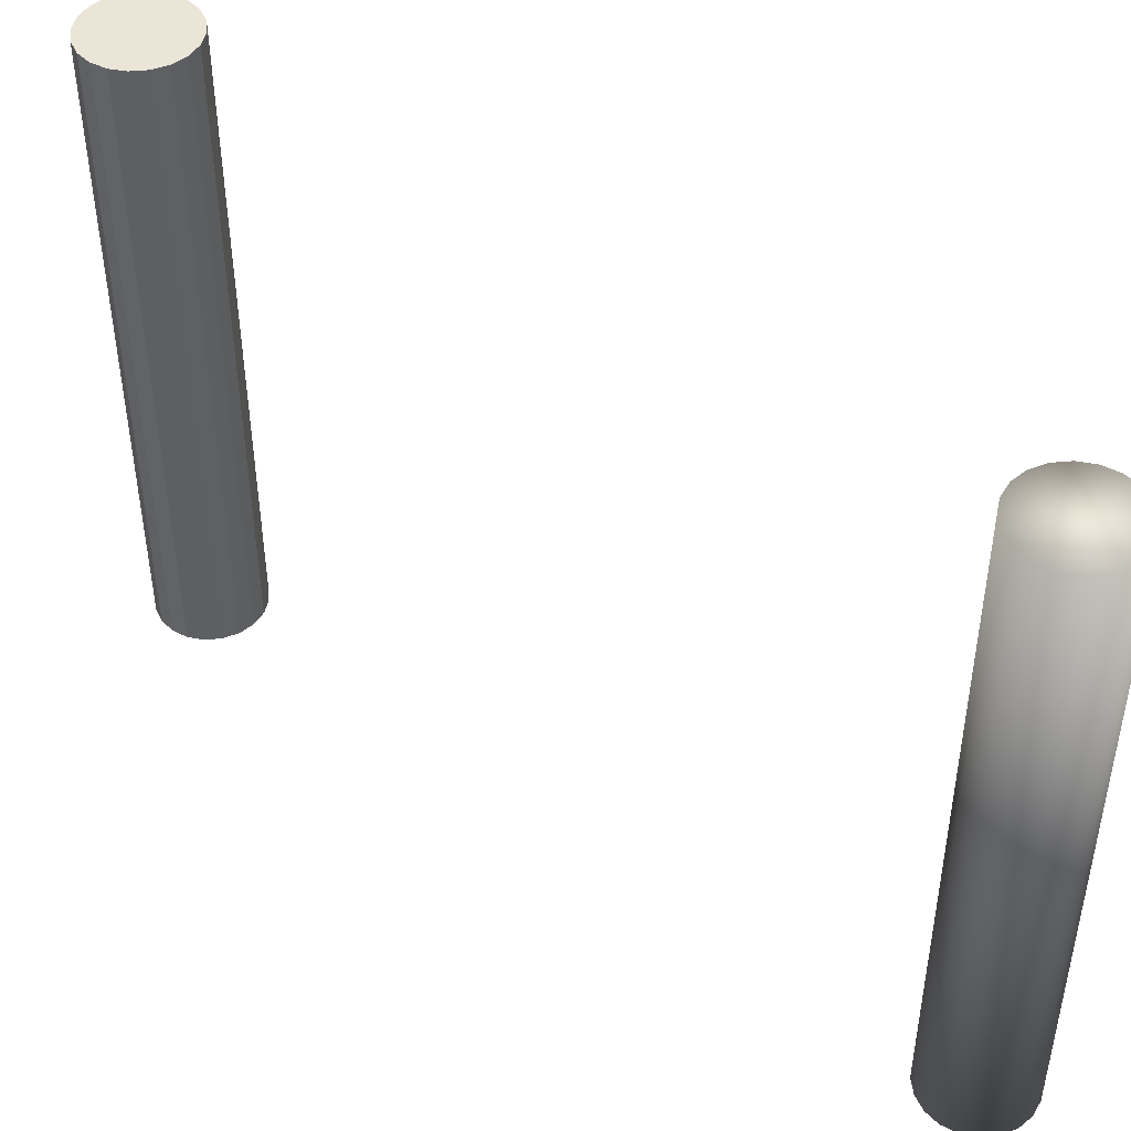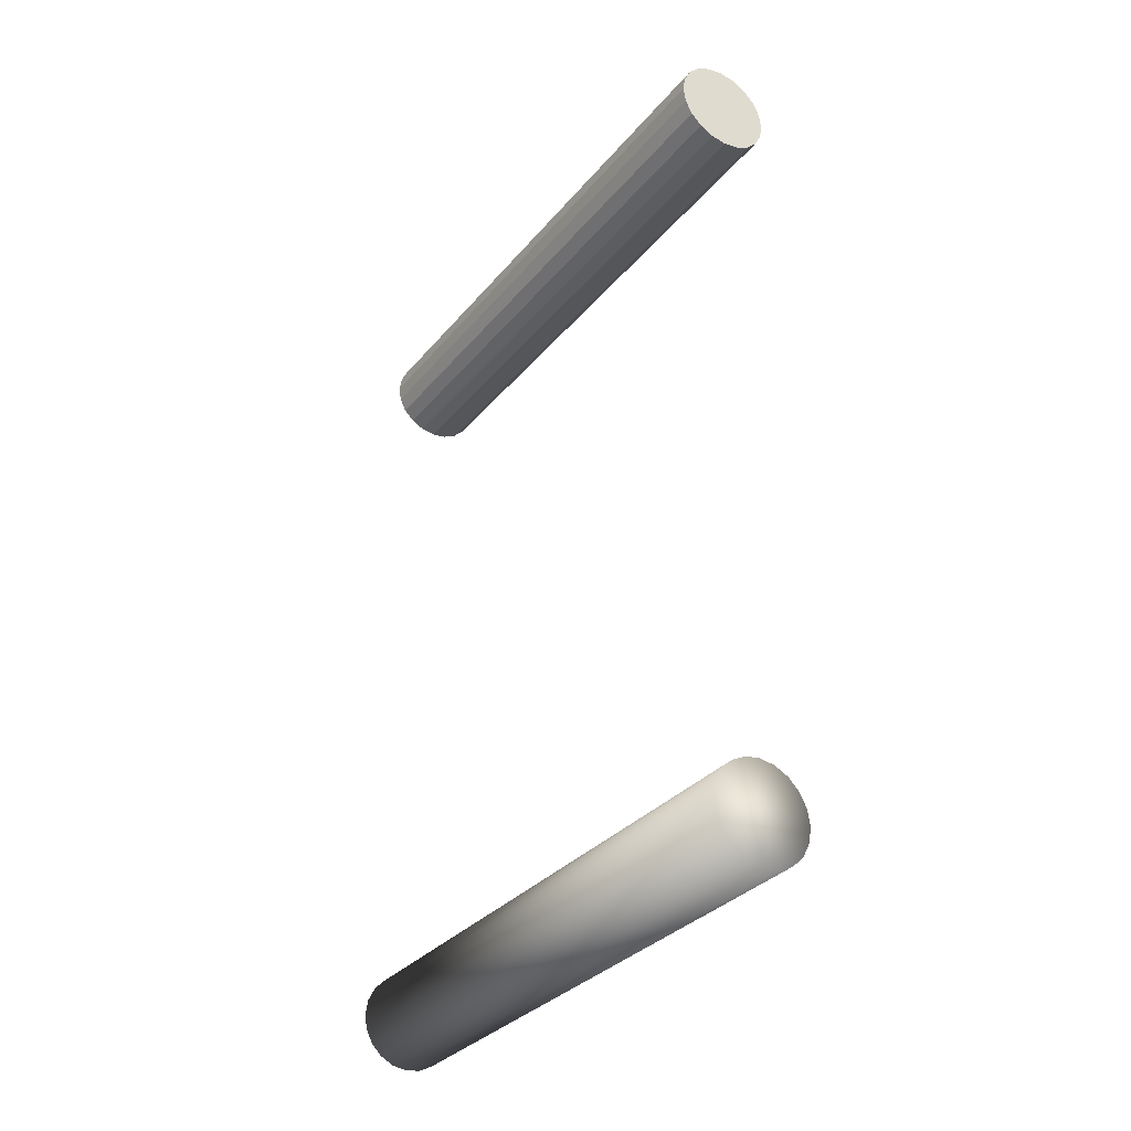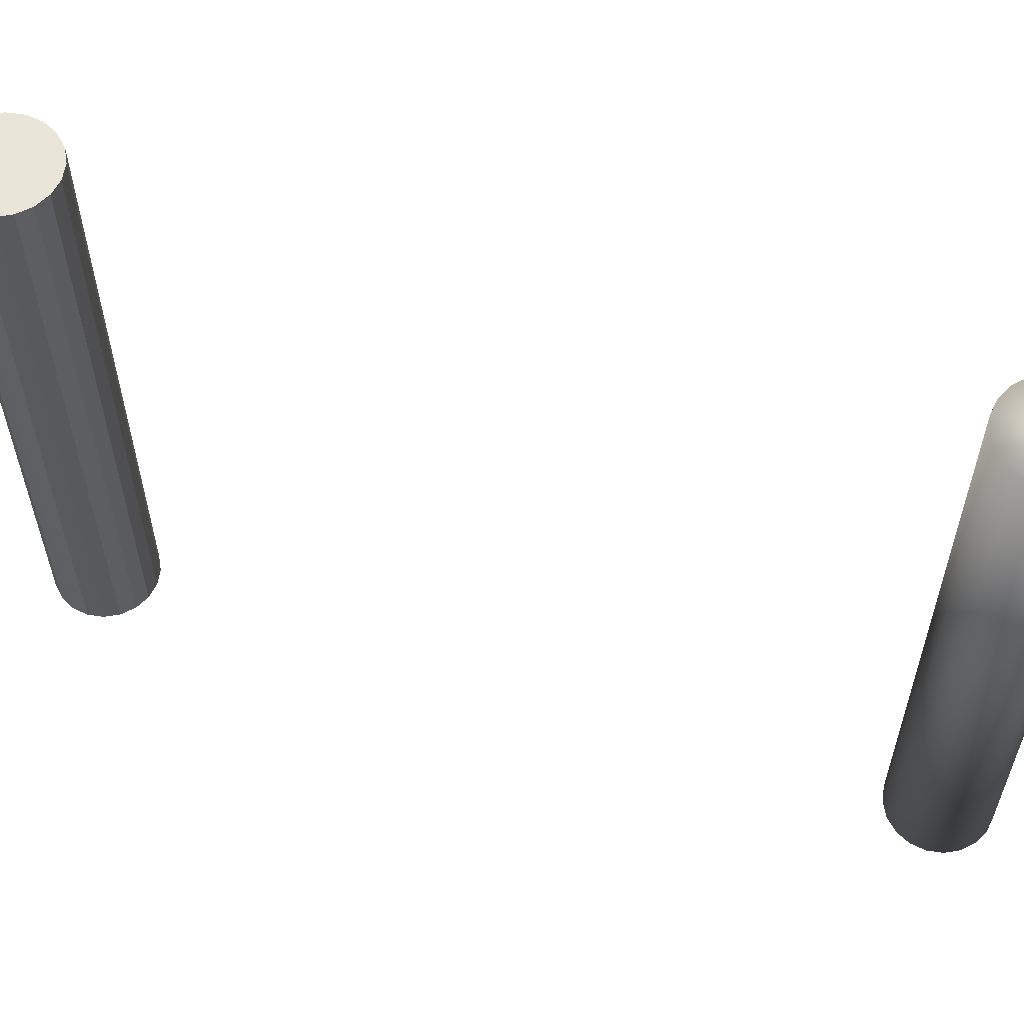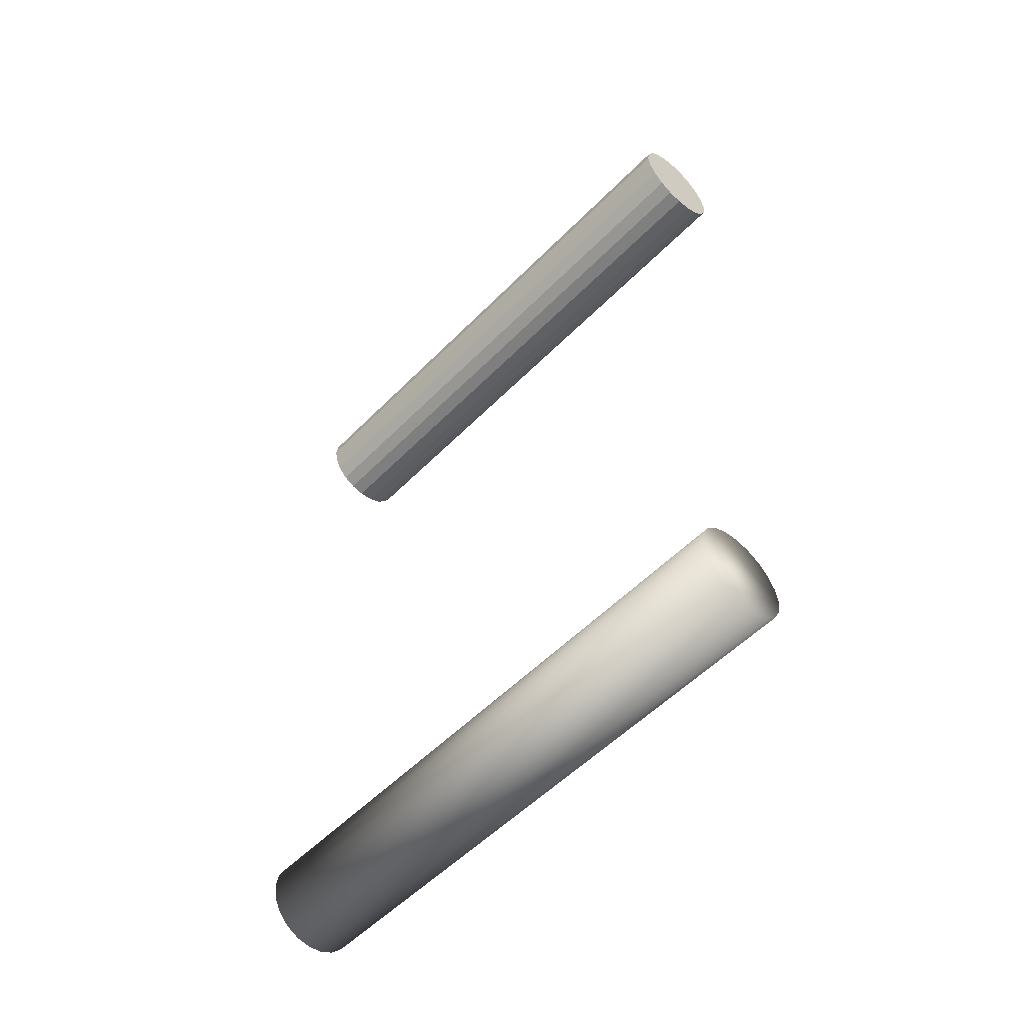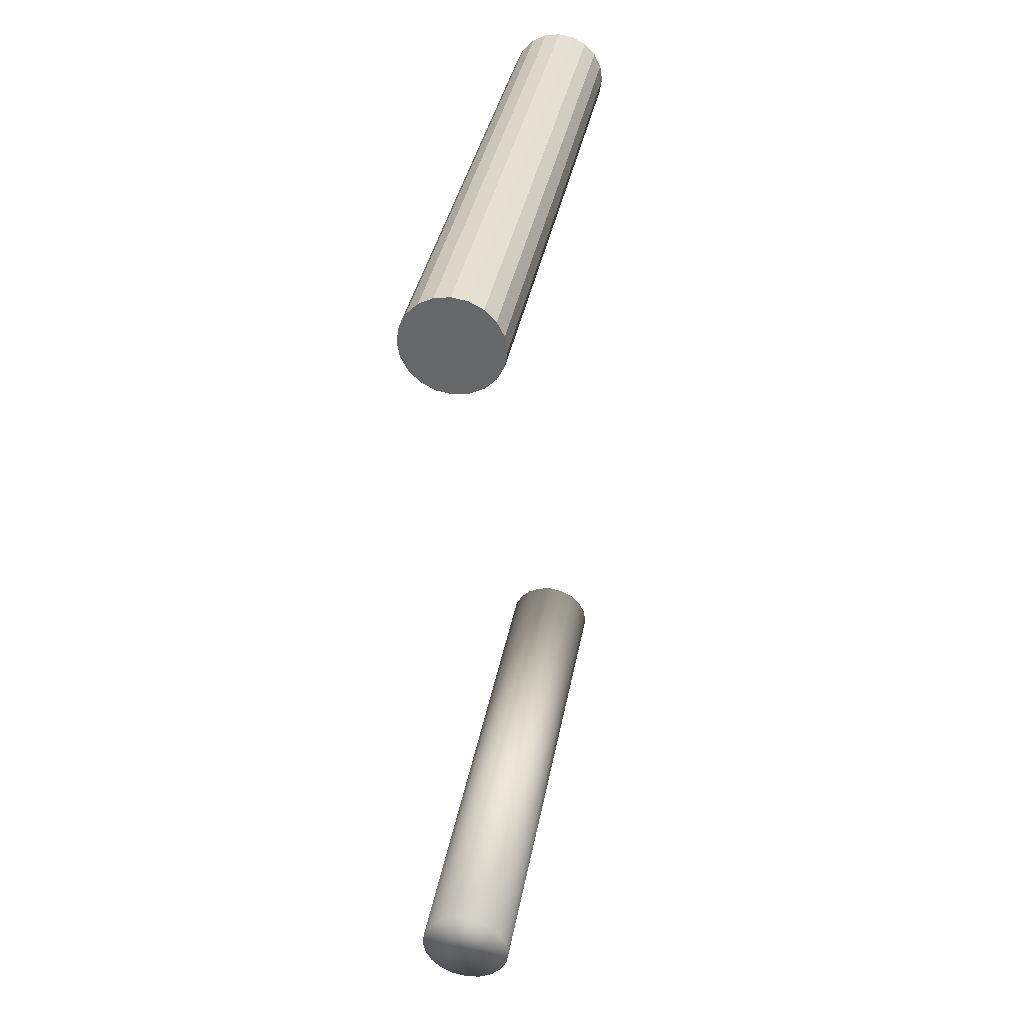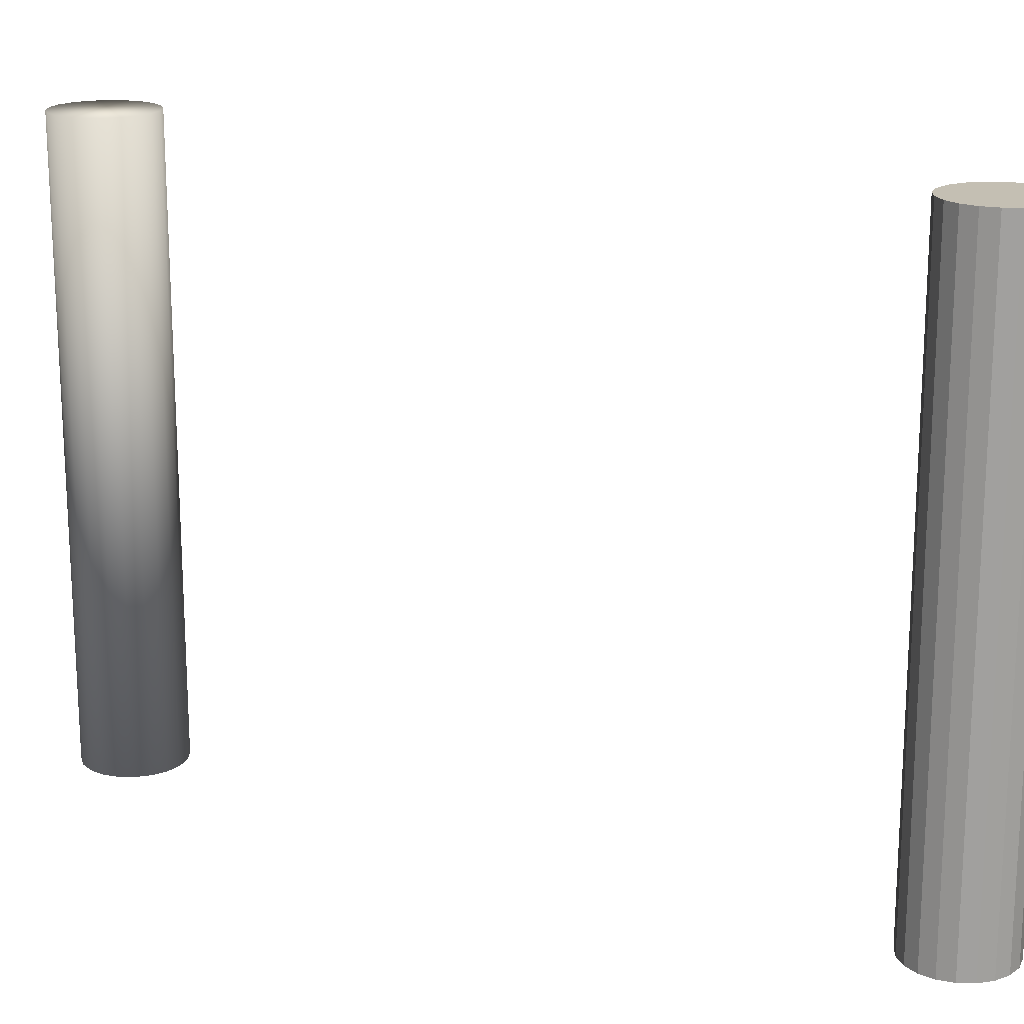
<metadata>
{"format":"obj","ext":"obj","renderer":"f3d","projection":"perspective","resolution":1024,"background":"white","views":[{"elev":45.8,"azim":129.0,"up":"+Y"},{"elev":-32.3,"azim":147.2,"up":"+Z"},{"elev":58.4,"azim":107.4,"up":"+Y"},{"elev":-54.5,"azim":136.8,"up":"+Z"},{"elev":36.5,"azim":-169.8,"up":"+Z"},{"elev":17.8,"azim":-60.8,"up":"+Y"}]}
</metadata>
<code>
o DoorNpilars_pilarsNorth
v 0 -1.5 -0.25
v 0 1.5 -0.25
v 0.07725 -1.5 -0.2378
v 0.07725 1.5 -0.2378
v 0.1469 -1.5 -0.2023
v 0.1469 1.5 -0.2023
v 0.2023 -1.5 -0.1469
v 0.2023 1.5 -0.1469
v 0.2378 -1.5 -0.07725
v 0.2378 1.5 -0.07725
v 0.25 -1.5 0
v 0.25 1.5 0
v 0.2378 -1.5 0.07725
v 0.2378 1.5 0.07725
v 0.2023 -1.5 0.1469
v 0.2023 1.5 0.1469
v 0.1469 -1.5 0.2023
v 0.1469 1.5 0.2023
v 0.07725 -1.5 0.2378
v 0.07725 1.5 0.2378
v 0 -1.5 0.25
v 0 1.5 0.25
v -0.07725 -1.5 0.2378
v -0.07725 1.5 0.2378
v -0.1469 -1.5 0.2023
v -0.1469 1.5 0.2023
v -0.2023 -1.5 0.1469
v -0.2023 1.5 0.1469
v -0.2378 -1.5 0.07725
v -0.2378 1.5 0.07725
v -0.25 -1.5 0
v -0.25 1.5 0
v -0.2378 -1.5 -0.07725
v -0.2378 1.5 -0.07725
v -0.2023 -1.5 -0.1469
v -0.2023 1.5 -0.1469
v -0.1469 -1.5 -0.2023
v -0.1469 1.5 -0.2023
v -0.07725 -1.5 -0.2378
v -0.07725 1.5 -0.2378
v 0 -1.5 3.75
v 0 1.5 3.75
v 0.07725 -1.5 3.762
v 0.07725 1.5 3.762
v 0.1469 -1.5 3.798
v 0.1469 1.5 3.798
v 0.2023 -1.5 3.853
v 0.2023 1.5 3.853
v 0.2378 -1.5 3.923
v 0.2378 1.5 3.923
v 0.25 -1.5 4
v 0.25 1.5 4
v 0.2378 -1.5 4.077
v 0.2378 1.5 4.077
v 0.2023 -1.5 4.147
v 0.2023 1.5 4.147
v 0.1469 -1.5 4.202
v 0.1469 1.5 4.202
v 0.07725 -1.5 4.238
v 0.07725 1.5 4.238
v 0 -1.5 4.25
v 0 1.5 4.25
v -0.07725 -1.5 4.238
v -0.07725 1.5 4.238
v -0.1469 -1.5 4.202
v -0.1469 1.5 4.202
v -0.2023 -1.5 4.147
v -0.2023 1.5 4.147
v -0.2378 -1.5 4.077
v -0.2378 1.5 4.077
v -0.25 -1.5 4
v -0.25 1.5 4
v -0.2378 -1.5 3.923
v -0.2378 1.5 3.923
v -0.2023 -1.5 3.853
v -0.2023 1.5 3.853
v -0.1469 -1.5 3.798
v -0.1469 1.5 3.798
v -0.07725 -1.5 3.762
v -0.07725 1.5 3.762
v 0.2927 1.75 -0.25
v 0.2927 1.25 -0.25
v 0.2927 1.75 4.25
v 0.2927 1.25 4.25
f 42 43 41
f 44 45 43
f 46 47 45
f 48 49 47
f 50 51 49
f 52 53 51
f 54 55 53
f 56 57 55
f 58 59 57
f 60 61 59
f 62 63 61
f 64 65 63
f 66 67 65
f 68 69 67
f 70 71 69
f 72 73 71
f 74 75 73
f 76 77 75
f 62 54 46
f 78 79 77
f 80 41 79
f 55 71 79
f 42 44 43
f 44 46 45
f 46 48 47
f 48 50 49
f 50 52 51
f 52 54 53
f 54 56 55
f 56 58 57
f 58 60 59
f 60 62 61
f 62 64 63
f 64 66 65
f 66 68 67
f 68 70 69
f 70 72 71
f 72 74 73
f 74 76 75
f 76 78 77
f 46 44 42
f 42 80 78
f 78 76 74
f 74 72 70
f 70 68 66
f 66 64 62
f 62 60 58
f 58 56 54
f 54 52 50
f 50 48 46
f 46 42 78
f 78 74 70
f 70 66 62
f 62 58 54
f 54 50 46
f 46 78 70
f 70 62 46
f 78 80 79
f 80 42 41
f 79 41 43
f 43 45 79
f 45 47 79
f 47 49 51
f 51 53 47
f 53 55 47
f 55 57 59
f 59 61 55
f 61 63 55
f 63 65 71
f 65 67 71
f 67 69 71
f 71 73 75
f 75 77 71
f 77 79 71
f 79 47 55
f 55 63 71
f 2 3 1
f 4 5 3
f 6 7 5
f 8 9 7
f 10 11 9
f 12 13 11
f 14 15 13
f 16 17 15
f 18 19 17
f 20 21 19
f 22 23 21
f 24 25 23
f 26 27 25
f 28 29 27
f 30 31 29
f 32 33 31
f 34 35 33
f 36 37 35
f 30 22 14
f 38 39 37
f 40 1 39
f 23 31 39
f 2 4 3
f 4 6 5
f 6 8 7
f 8 10 9
f 10 12 11
f 12 14 13
f 14 16 15
f 16 18 17
f 18 20 19
f 20 22 21
f 22 24 23
f 24 26 25
f 26 28 27
f 28 30 29
f 30 32 31
f 32 34 33
f 34 36 35
f 36 38 37
f 6 4 2
f 2 40 38
f 38 36 34
f 34 32 30
f 30 28 22
f 28 26 22
f 26 24 22
f 22 20 18
f 18 16 22
f 16 14 22
f 14 12 10
f 10 8 6
f 6 2 38
f 38 34 30
f 14 10 6
f 6 38 14
f 38 30 14
f 38 40 39
f 40 2 1
f 39 1 3
f 3 5 7
f 7 9 11
f 11 13 15
f 15 17 19
f 19 21 23
f 23 25 31
f 25 27 31
f 27 29 31
f 31 33 35
f 35 37 31
f 37 39 31
f 39 3 15
f 3 7 15
f 7 11 15
f 15 19 23
f 15 23 39
l 81 82
l 83 84

</code>
